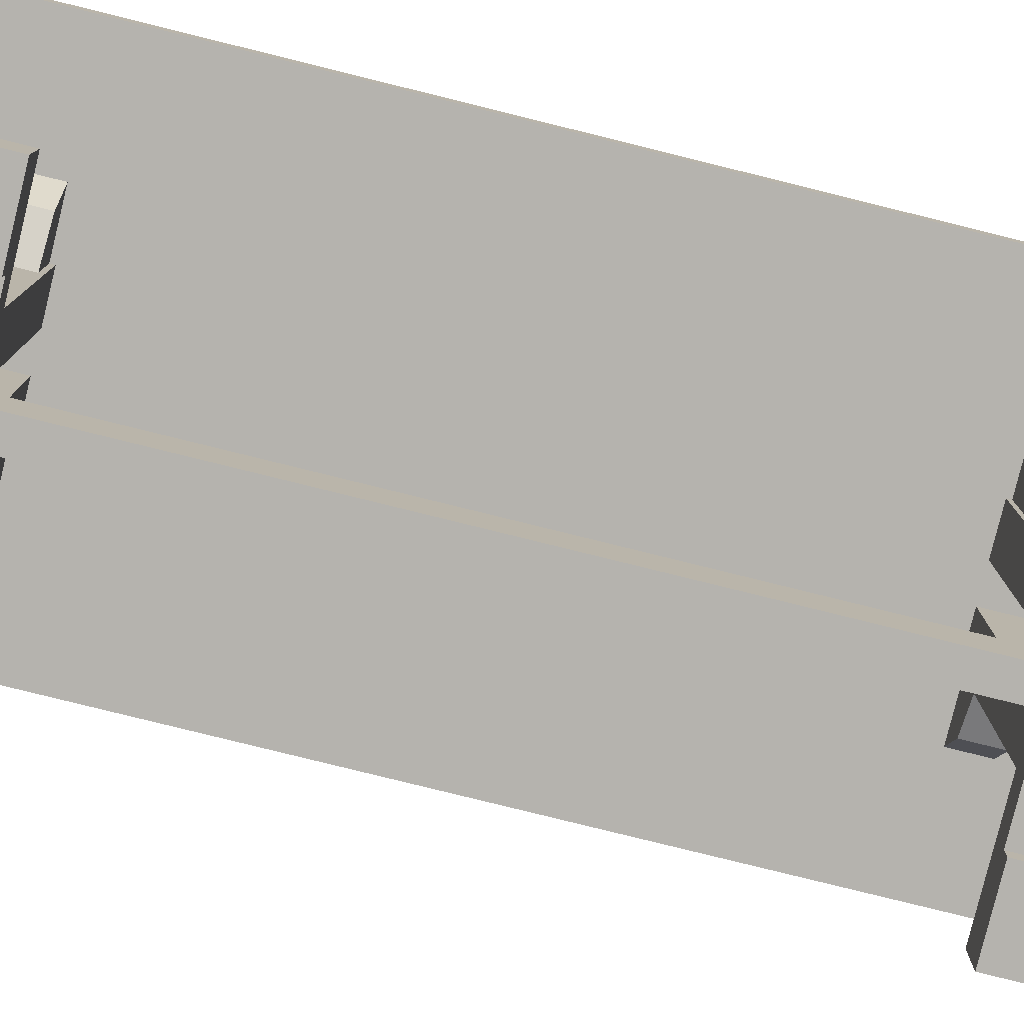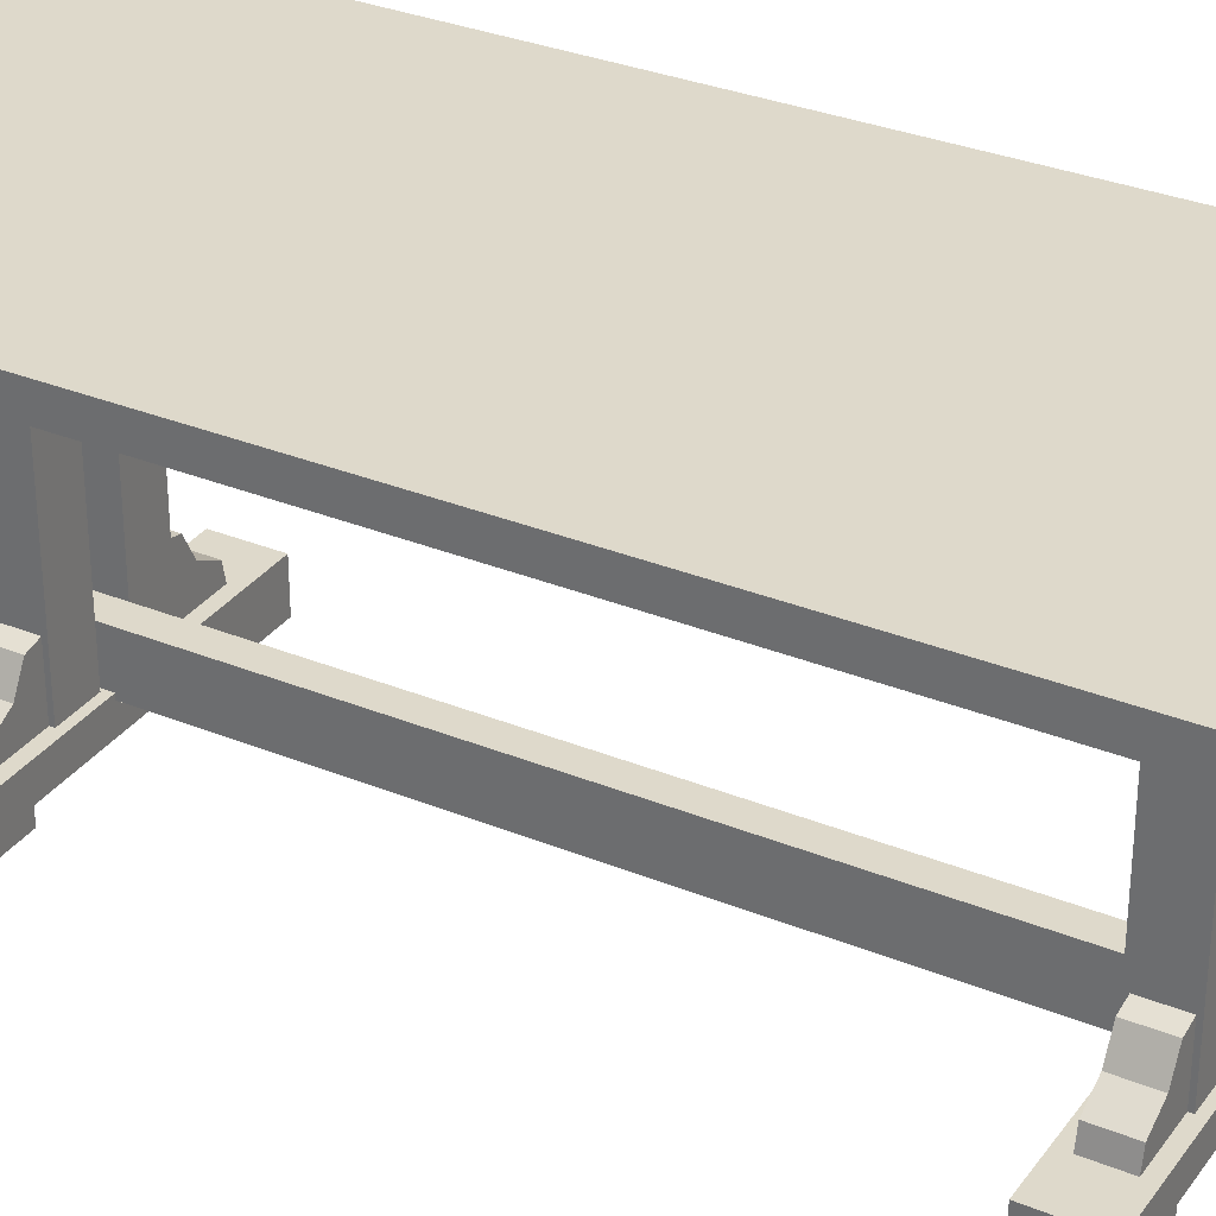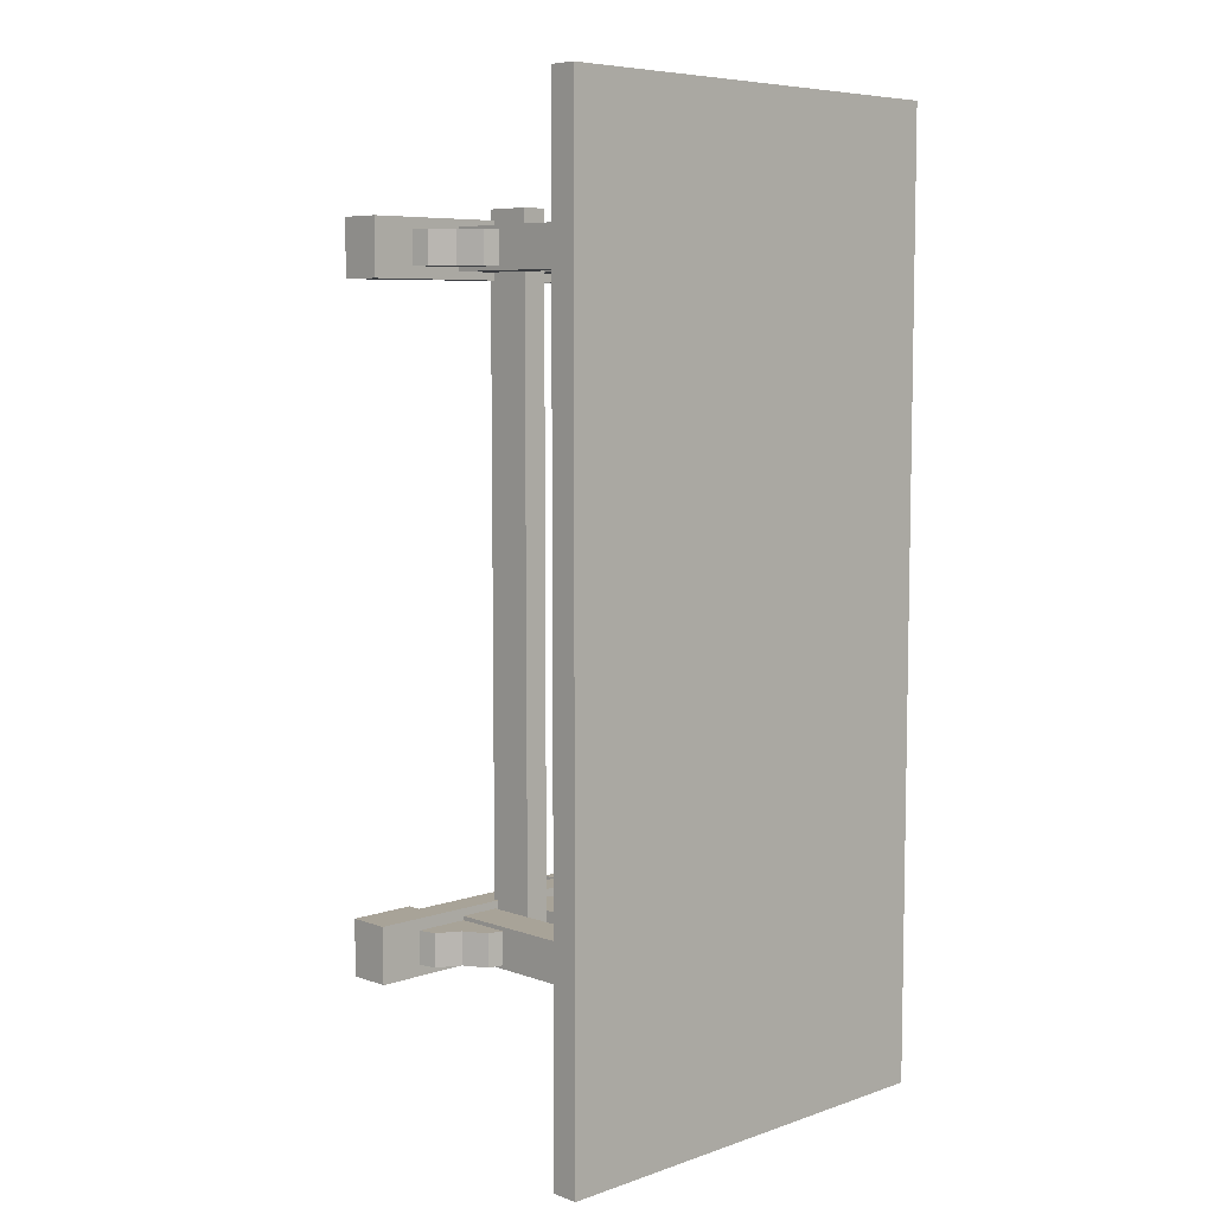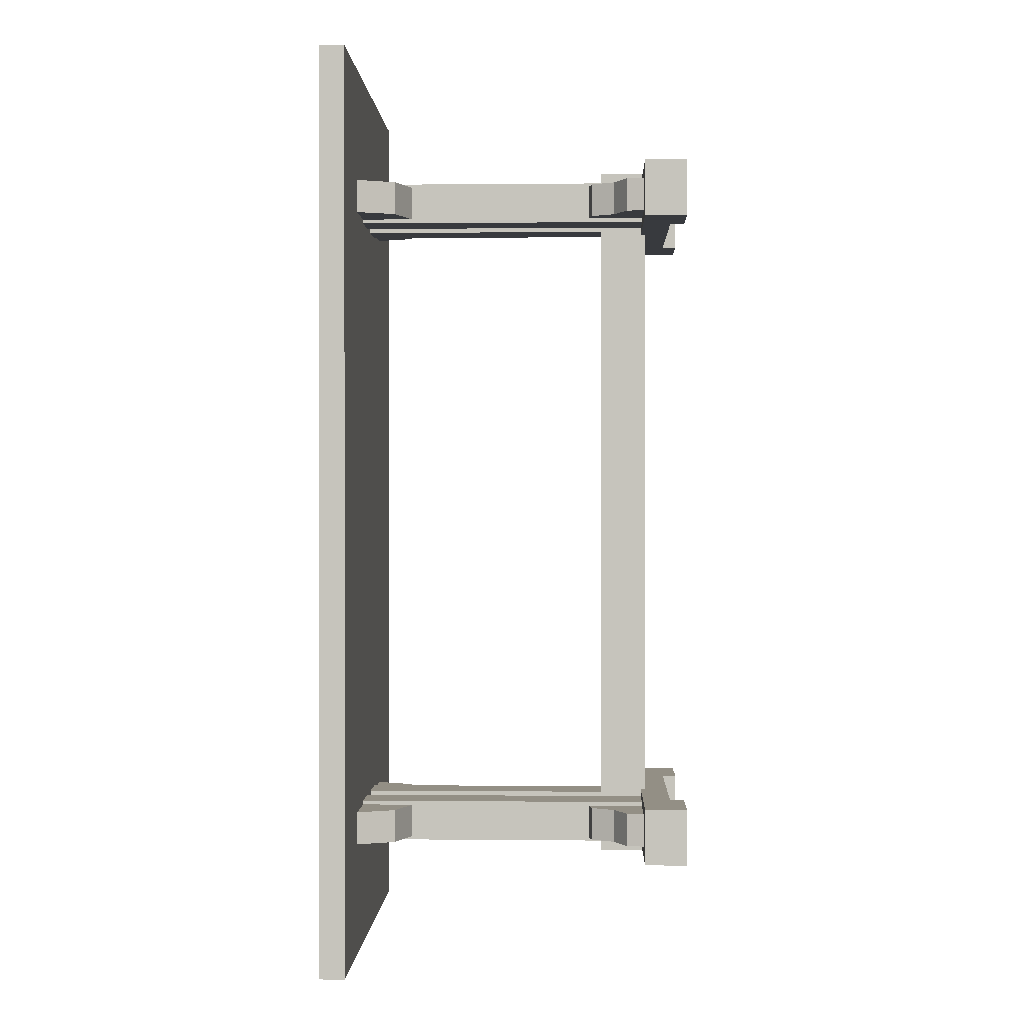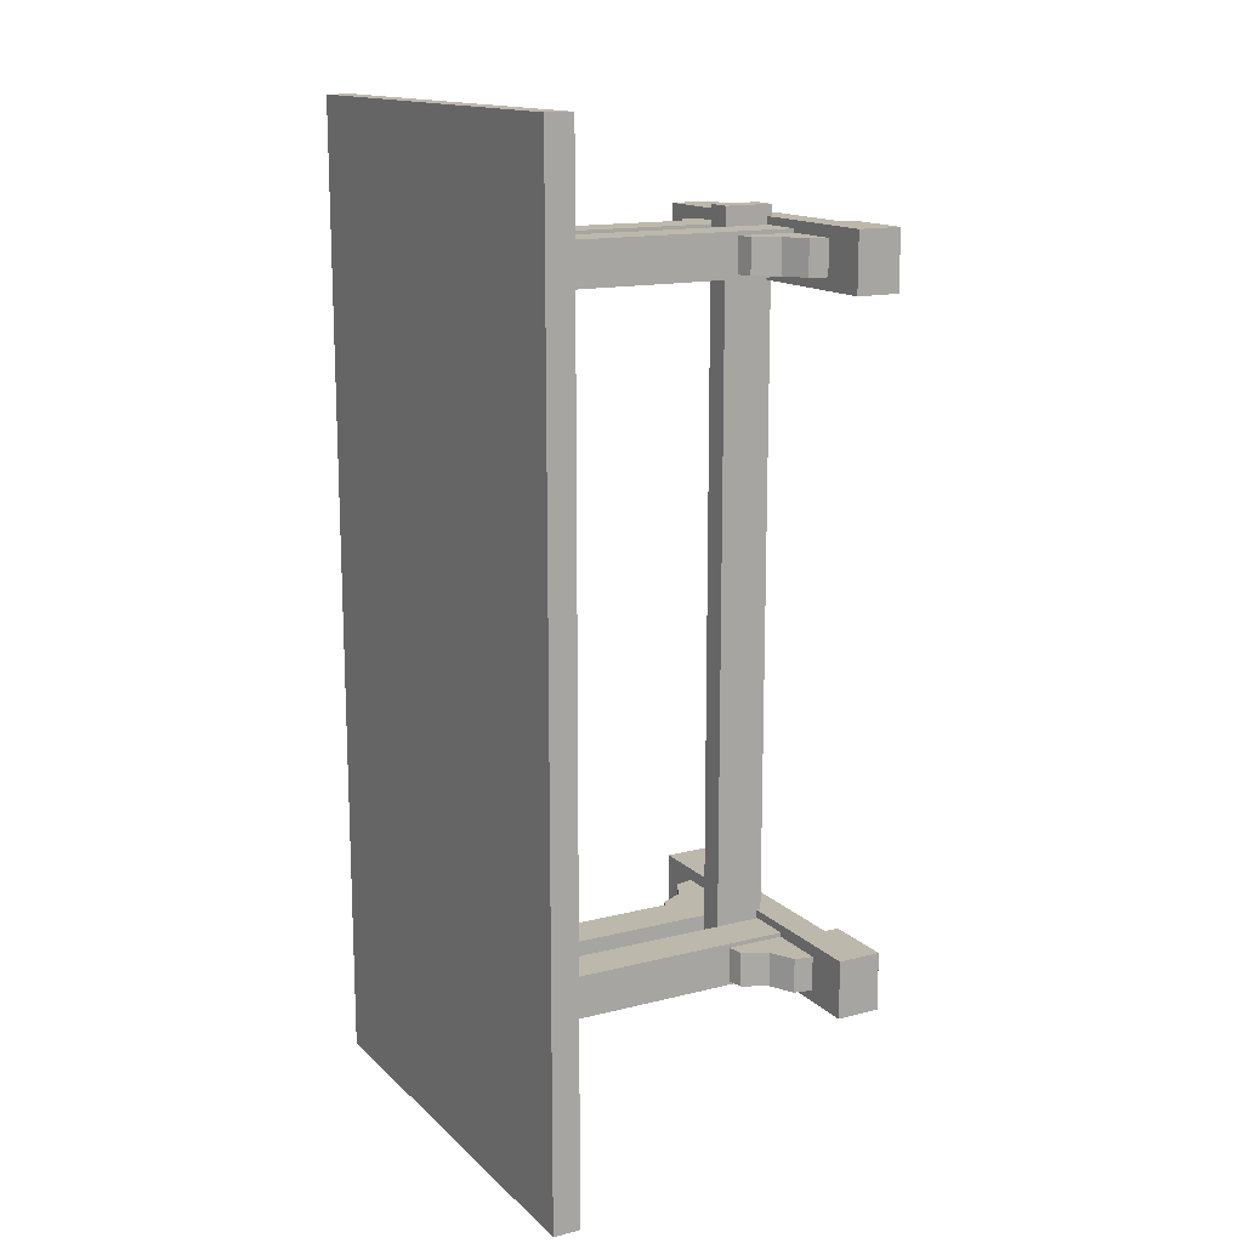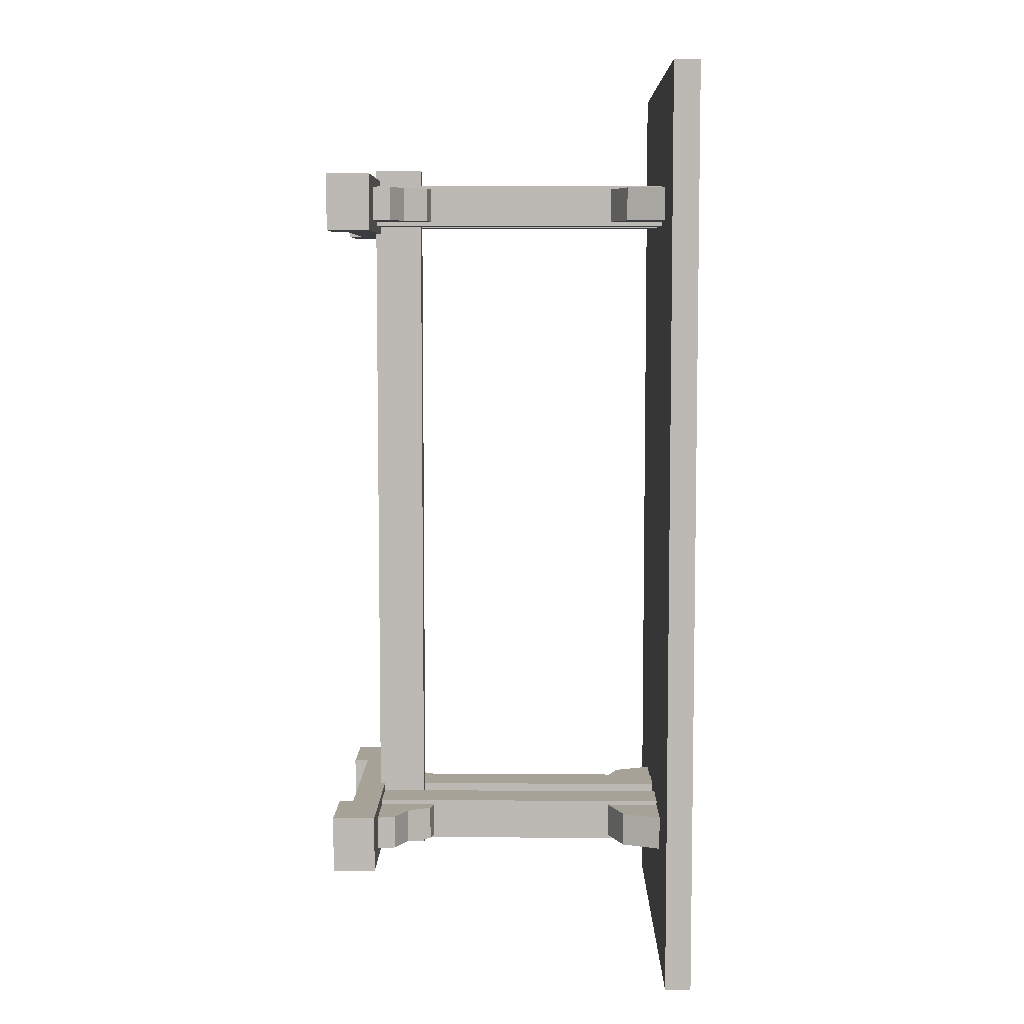
<metadata>
{"format":"obj","ext":"obj","renderer":"f3d","projection":"perspective","resolution":1024,"background":"white","views":[{"elev":-79.9,"azim":-103.9,"up":"+Y"},{"elev":31.8,"azim":119.9,"up":"+Y"},{"elev":6.9,"azim":135.7,"up":"+Z"},{"elev":0.2,"azim":-87.9,"up":"+Z"},{"elev":14.8,"azim":-118.7,"up":"+Z"},{"elev":6.6,"azim":90.7,"up":"+Z"}]}
</metadata>
<code>
v  -4.138 7.759 -37.61
v  -13.33 7.759 -37.61
v  -13.33 7.211 -37.61
v  -4.138 7.211 -37.61
v  -13.33 7.759 -57.32
v  -13.33 7.211 -57.32
v  -4.138 7.759 -57.32
v  -4.138 7.211 -57.32
v  -9.065 7.309 -39.99
v  -9.946 7.309 -39.99
v  -9.946 0.7497 -39.99
v  -9.065 0.7497 -39.99
v  -9.946 7.309 -40.87
v  -9.946 0.7497 -40.87
v  -9.065 7.309 -40.87
v  -9.065 0.7497 -40.87
v  -9.946 0.7497 -54.94
v  -9.946 7.309 -54.94
v  -9.065 7.309 -54.94
v  -9.065 0.7497 -54.94
v  -9.946 0.7497 -54.06
v  -9.946 7.309 -54.06
v  -9.065 0.7497 -54.06
v  -9.065 7.309 -54.06
v  -7.524 0.7497 -39.99
v  -7.524 7.309 -39.99
v  -8.405 7.309 -39.99
v  -8.405 0.7497 -39.99
v  -7.524 0.7497 -40.87
v  -7.524 7.309 -40.87
v  -8.405 0.7497 -40.87
v  -8.405 7.309 -40.87
v  -8.405 7.309 -54.94
v  -7.524 7.309 -54.94
v  -7.524 0.7497 -54.94
v  -8.405 0.7497 -54.94
v  -7.524 7.309 -54.06
v  -7.524 0.7497 -54.06
v  -8.405 7.309 -54.06
v  -8.405 0.7497 -54.06
v  -8.468 1.767 -39.61
v  -9.002 1.767 -39.61
v  -9.002 0.7432 -39.61
v  -8.468 0.7432 -39.61
v  -9.002 1.767 -55.32
v  -9.002 0.7432 -55.32
v  -8.468 1.767 -55.32
v  -8.468 0.7432 -55.32
v  -12.08 0.8451 -41.03
v  -10.64 0.8451 -41.03
v  -10.64 0.2436 -41.03
v  -10.64 -0.0627 -41.03
v  -12.08 -0.0627 -41.03
v  -10.64 0.2436 -39.83
v  -10.64 0.8451 -39.83
v  -12.08 0.8451 -39.83
v  -12.08 -0.0627 -39.83
v  -10.64 -0.0627 -39.83
v  -5.395 0.8451 -39.83
v  -5.395 -0.0627 -39.83
v  -5.395 -0.0627 -41.03
v  -5.395 0.8451 -41.03
v  -6.827 0.2436 -39.83
v  -6.827 -0.0627 -39.83
v  -6.827 0.8451 -39.83
v  -6.827 0.8451 -41.03
v  -6.827 0.2436 -41.03
v  -6.827 -0.0627 -41.03
v  -12.08 0.8451 -55.1
v  -12.08 -0.0627 -55.1
v  -12.08 -0.0627 -53.9
v  -12.08 0.8451 -53.9
v  -10.64 0.2436 -53.9
v  -10.64 0.8451 -53.9
v  -10.64 -0.0627 -53.9
v  -10.64 0.8451 -55.1
v  -10.64 0.2436 -55.1
v  -10.64 -0.0627 -55.1
v  -5.395 0.8451 -53.9
v  -6.827 0.8451 -53.9
v  -6.827 0.2436 -53.9
v  -6.827 -0.0627 -53.9
v  -5.395 -0.0627 -53.9
v  -5.395 -0.0627 -55.1
v  -5.395 0.8451 -55.1
v  -6.827 0.8451 -55.1
v  -6.827 0.2436 -55.1
v  -6.827 -0.0627 -55.1
v  -11.04 1.221 -40.07
v  -11.04 1.221 -40.78
v  -11.17 0.6404 -40.78
v  -11.17 0.6404 -40.07
v  -10.54 1.485 -40.78
v  -10.28 1.987 -40.78
v  -9.696 2.111 -40.78
v  -9.696 0.6404 -40.78
v  -9.696 0.6404 -40.07
v  -9.696 2.111 -40.07
v  -10.28 1.987 -40.07
v  -10.54 1.485 -40.07
v  -11.17 0.6404 -54.15
v  -11.04 1.221 -54.15
v  -11.04 1.221 -54.86
v  -11.17 0.6404 -54.86
v  -9.696 0.6404 -54.15
v  -9.696 2.111 -54.15
v  -10.28 1.987 -54.15
v  -10.54 1.485 -54.15
v  -9.696 0.6404 -54.86
v  -10.54 1.485 -54.86
v  -10.28 1.987 -54.86
v  -9.696 2.111 -54.86
v  -6.303 0.6404 -40.78
v  -6.427 1.221 -40.78
v  -6.427 1.221 -40.07
v  -6.303 0.6404 -40.07
v  -7.774 0.6404 -40.78
v  -7.774 2.111 -40.78
v  -7.193 1.987 -40.78
v  -6.93 1.485 -40.78
v  -7.774 0.6404 -40.07
v  -6.93 1.485 -40.07
v  -7.193 1.987 -40.07
v  -7.774 2.111 -40.07
v  -6.427 1.221 -54.86
v  -6.427 1.221 -54.15
v  -6.303 0.6404 -54.15
v  -6.303 0.6404 -54.86
v  -6.93 1.485 -54.15
v  -7.193 1.987 -54.15
v  -7.774 2.111 -54.15
v  -7.774 0.6404 -54.15
v  -7.774 0.6404 -54.86
v  -7.774 2.111 -54.86
v  -7.193 1.987 -54.86
v  -6.93 1.485 -54.86
v  -10.74 6.406 -40.78
v  -11.17 7.454 -40.78
v  -9.696 7.454 -40.78
v  -9.696 5.983 -40.78
v  -9.696 7.454 -40.07
v  -11.17 7.454 -40.07
v  -10.74 6.406 -40.07
v  -9.696 5.983 -40.07
v  -9.696 7.454 -54.15
v  -11.17 7.454 -54.15
v  -10.74 6.406 -54.15
v  -9.696 5.983 -54.15
v  -10.74 6.406 -54.86
v  -11.17 7.454 -54.86
v  -9.696 7.454 -54.86
v  -9.696 5.983 -54.86
v  -7.774 7.454 -40.78
v  -6.303 7.454 -40.78
v  -6.726 6.406 -40.78
v  -7.774 5.983 -40.78
v  -6.726 6.406 -40.07
v  -6.303 7.454 -40.07
v  -7.774 7.454 -40.07
v  -7.774 5.983 -40.07
v  -6.726 6.406 -54.15
v  -6.303 7.454 -54.15
v  -7.774 7.454 -54.15
v  -7.774 5.983 -54.15
v  -7.774 7.454 -54.86
v  -6.303 7.454 -54.86
v  -6.726 6.406 -54.86
v  -7.774 5.983 -54.86
o Ready_Table
g Ready_Table
f 1 2 3
f 3 4 1
f 2 5 6
f 6 3 2
f 5 7 8
f 8 6 5
f 7 1 4
f 4 8 7
f 6 8 4
f 4 3 6
f 2 1 7
f 7 5 2
f 9 10 11
f 11 12 9
f 10 13 14
f 14 11 10
f 13 15 16
f 16 14 13
f 15 9 12
f 12 16 15
f 17 18 19
f 19 20 17
f 21 22 18
f 18 17 21
f 23 24 22
f 22 21 23
f 20 19 24
f 24 23 20
f 25 26 27
f 27 28 25
f 29 30 26
f 26 25 29
f 31 32 30
f 30 29 31
f 28 27 32
f 32 31 28
f 33 34 35
f 35 36 33
f 34 37 38
f 38 35 34
f 37 39 40
f 40 38 37
f 39 33 36
f 36 40 39
f 41 42 43
f 43 44 41
f 42 45 46
f 46 43 42
f 45 47 48
f 48 46 45
f 47 41 44
f 44 48 47
f 46 48 44
f 44 43 46
f 42 41 47
f 47 45 42
f 49 50 51
f 49 51 52
f 49 52 53
f 54 55 56
f 54 56 57
f 54 57 58
f 59 60 61
f 61 62 59
f 63 64 60
f 63 60 59
f 63 59 65
f 65 59 62
f 62 66 65
f 56 55 50
f 50 49 56
f 55 65 66
f 66 50 55
f 54 58 52
f 52 51 54
f 51 67 63
f 63 54 51
f 67 66 62
f 67 62 61
f 67 61 68
f 50 66 67
f 67 51 50
f 65 55 54
f 54 63 65
f 68 61 60
f 60 64 68
f 53 52 58
f 58 57 53
f 67 68 64
f 64 63 67
f 69 70 71
f 71 72 69
f 73 74 72
f 73 72 71
f 73 71 75
f 69 76 77
f 69 77 78
f 69 78 70
f 79 80 81
f 79 81 82
f 79 82 83
f 79 83 84
f 84 85 79
f 79 85 86
f 86 80 79
f 74 76 69
f 69 72 74
f 80 86 76
f 76 74 80
f 75 78 77
f 77 73 75
f 87 81 73
f 73 77 87
f 49 53 57
f 57 56 49
f 81 80 74
f 74 73 81
f 77 76 86
f 86 87 77
f 84 83 82
f 82 88 84
f 78 75 71
f 71 70 78
f 88 82 81
f 81 87 88
f 85 84 88
f 85 88 87
f 85 87 86
f 89 90 91
f 91 92 89
f 91 90 93
f 93 94 95
f 91 93 95
f 91 95 96
f 97 98 99
f 97 99 100
f 97 100 89
f 97 89 92
f 94 93 100
f 100 99 94
f 93 90 89
f 89 100 93
f 99 98 95
f 95 94 99
f 101 102 103
f 103 104 101
f 101 105 106
f 106 107 108
f 101 106 108
f 101 108 102
f 109 104 103
f 109 103 110
f 109 110 111
f 109 111 112
f 110 108 107
f 107 111 110
f 103 102 108
f 108 110 103
f 106 112 111
f 111 107 106
f 113 114 115
f 115 116 113
f 113 117 118
f 118 119 120
f 113 118 120
f 113 120 114
f 121 116 115
f 121 115 122
f 121 122 123
f 121 123 124
f 122 120 119
f 119 123 122
f 115 114 120
f 120 122 115
f 118 124 123
f 123 119 118
f 125 126 127
f 127 128 125
f 127 126 129
f 129 130 131
f 127 129 131
f 127 131 132
f 133 134 135
f 133 135 136
f 133 136 125
f 133 125 128
f 130 129 136
f 136 135 130
f 129 126 125
f 125 136 129
f 135 134 131
f 131 130 135
f 137 138 139
f 139 140 137
f 141 142 143
f 143 144 141
f 144 143 137
f 137 140 144
f 143 142 138
f 138 137 143
f 145 146 147
f 147 148 145
f 149 150 151
f 151 152 149
f 147 149 152
f 152 148 147
f 146 150 149
f 149 147 146
f 153 154 155
f 155 156 153
f 157 158 159
f 159 160 157
f 155 157 160
f 160 156 155
f 154 158 157
f 157 155 154
f 161 162 163
f 163 164 161
f 165 166 167
f 167 168 165
f 168 167 161
f 161 164 168
f 167 166 162
f 162 161 167

</code>
